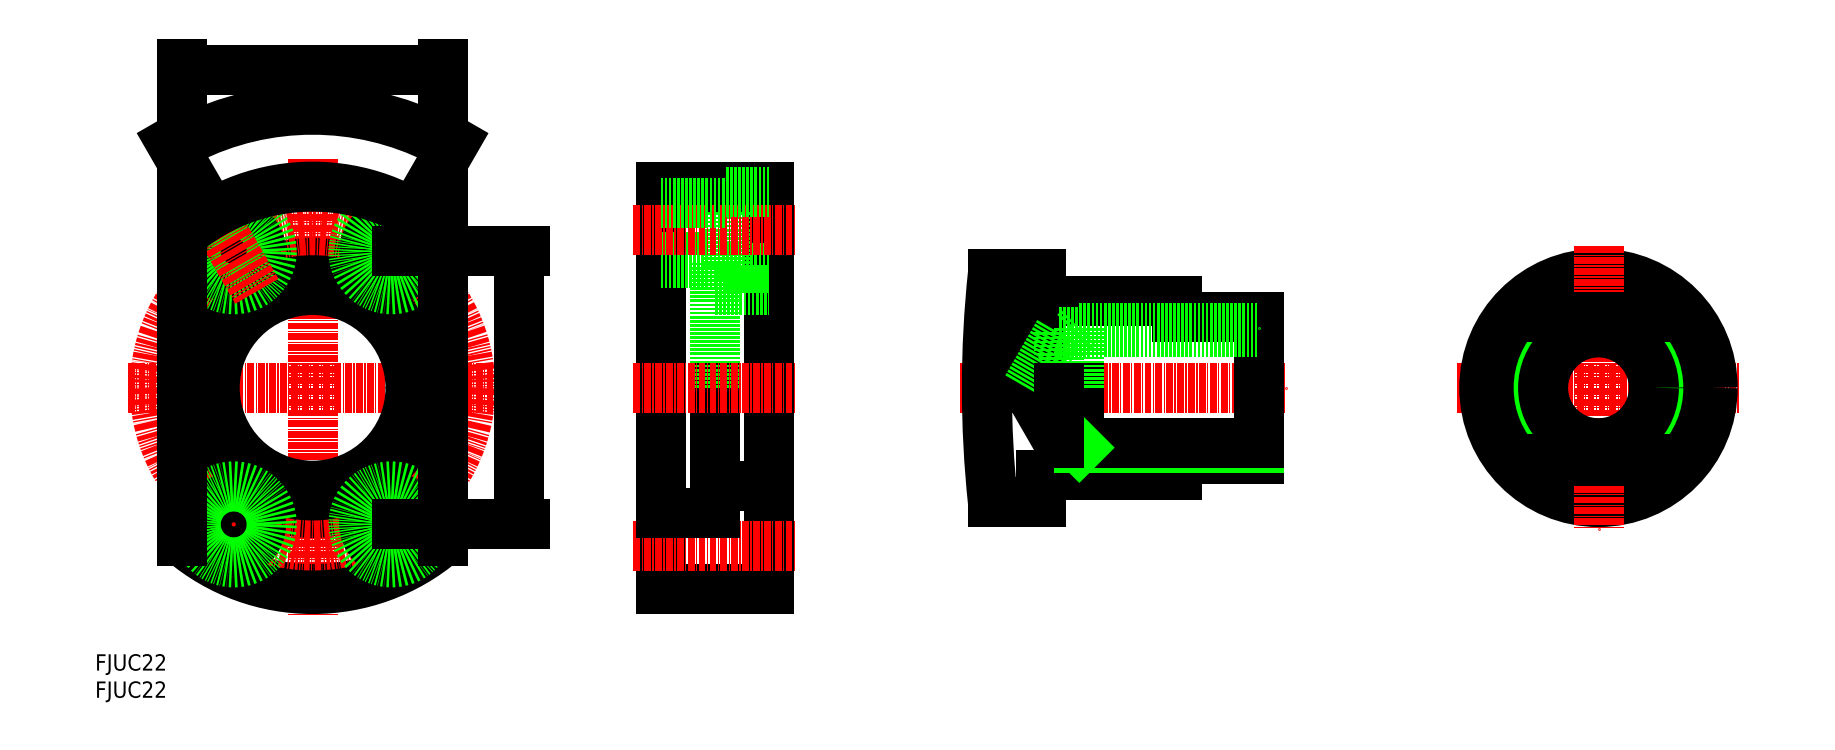
<metadata>
{"format":"dxf","ext":"dxf","renderer":"ezdxf+matplotlib","layout":"modelspace","background":"white","min_lineweight":24,"dpi":150}
</metadata>
<code>
0
SECTION
2
ENTITIES
0
INSERT
8
0
2
*U20
10
0
20
0
30
0
0
INSERT
8
0
2
*U21
10
0
20
0
30
0
0
LINE
8
0
10
124
20
94
30
0
11
124
21
20
31
0
0
LINE
8
0
10
116
20
93
30
0
11
116
21
79
31
0
0
LINE
8
0
10
104
20
94
30
0
11
104
21
20
31
0
0
LINE
8
0
10
124
20
20
30
0
11
104
21
20
31
0
0
LINE
8
0
10
114
20
34
30
0
11
114
21
57
31
0
0
LINE
8
CENTER
10
99
20
28
30
0
11
129
21
28
31
0
0
LINE
8
0
10
114
20
34
30
0
11
104
21
34
31
0
0
LINE
8
0
10
124
20
39
30
0
11
114
21
39
31
0
0
LINE
8
0
10
114
20
57
30
0
11
114
21
80
31
0
0
LINE
8
CENTER
10
99
20
57
30
0
11
129
21
57
31
0
0
LINE
8
0
10
116
20
79
30
0
11
124
21
79
31
0
0
LINE
8
0
10
114
20
75
30
0
11
124
21
75
31
0
0
LINE
8
0
10
104
20
81
30
0
11
116
21
81
31
0
0
LINE
8
0
10
104
20
80
30
0
11
114
21
80
31
0
0
LINE
8
0
10
104
20
94
30
0
11
124
21
94
31
0
0
LINE
8
CENTER
10
99
20
86
30
0
11
129
21
86
31
0
0
LINE
8
0
10
116
20
93
30
0
11
124
21
93
31
0
0
LINE
8
0
10
104
20
91
30
0
11
116
21
91
31
0
0
LINE
8
CENTER
10
6
20
57
30
0
11
74
21
57
31
0
0
LINE
8
CENTER
10
40
20
99
30
0
11
40
21
15
31
0
0
ARC
8
0
10
40
20
57
30
0
40
37
50
229.6
51
310.4
0
CIRCLE
8
0
10
40
20
57
30
0
40
23
0
CIRCLE
8
0
10
40
20
57
30
0
40
18
0
CIRCLE
8
CENTER
10
40
20
57
30
0
40
29
0
CIRCLE
8
0
10
25.5
20
82.11
30
0
40
5
0
CIRCLE
8
0
10
25.5
20
82.11
30
0
40
7
0
LINE
8
CENTER
10
21.25
20
89.48
30
0
11
29.75
21
74.75
31
0
0
LINE
8
CENTER
10
21.25
20
24.52
30
0
11
29.75
21
39.25
31
0
0
CIRCLE
8
0
10
25.5
20
31.89
30
0
40
5
0
CIRCLE
8
0
10
25.5
20
31.89
30
0
40
7
0
LINE
8
CENTER
10
58.75
20
24.52
30
0
11
50.25
21
39.25
31
0
0
CIRCLE
8
0
10
54.5
20
31.89
30
0
40
5
0
CIRCLE
8
0
10
54.5
20
31.89
30
0
40
7
0
LINE
8
CENTER
10
58.75
20
89.48
30
0
11
50.25
21
74.75
31
0
0
CIRCLE
8
0
10
54.5
20
82.11
30
0
40
5
0
CIRCLE
8
0
10
54.5
20
82.11
30
0
40
7
0
LINE
8
0
10
64
20
28.84
30
0
11
64
21
85.16
31
0
0
LINE
8
0
10
16
20
28.84
30
0
11
16
21
85.16
31
0
0
ARC
8
0
10
40
20
57
30
0
40
37
50
49.56
51
130.4
0
DIMENSION
8
0
2
*D9
10
64
20
115.5
30
0
11
40
21
118
31
0
70
     0
13
16
23
85.16
33
0
14
64
24
85.16
34
0
0
DIMENSION
8
0
2
*D10
10
78.03
20
31.89
30
0
11
75.53
21
57
31
0
70
     0
13
54.5
23
82.11
33
0
14
54.5
24
31.89
34
0
50
90
0
DIMENSION
8
0
2
*D11
10
50.25
20
74.75
30
0
11
40
21
110.6
31
0
70
     2
13
21.25
23
89.48
33
0
14
29.75
24
74.75
34
0
15
58.75
25
89.48
35
0
16
48.88
26
107.4
36
0
0
LINE
8
0
10
174
20
73
30
0
11
199
21
73
31
0
0
LINE
8
0
10
174
20
41
30
0
11
199
21
41
31
0
0
LINE
8
CENTER
10
159
20
57
30
0
11
219
21
57
31
0
0
ARC
8
0
10
364
20
57
30
0
40
200
50
174
51
186
0
LINE
8
0
10
174
20
36
30
0
11
174
21
41
31
0
0
LINE
8
0
10
165.1
20
36
30
0
11
174
21
36
31
0
0
LINE
8
0
10
174
20
57
30
0
11
174
21
78
31
0
0
LINE
8
0
10
165.1
20
78
30
0
11
165.1
21
57
31
0
0
LINE
8
0
10
165.1
20
78
30
0
11
174
21
78
31
0
0
LINE
8
0
10
214
20
70
30
0
11
214
21
44
31
0
0
LINE
8
0
10
199
20
44
30
0
11
214
21
44
31
0
0
LINE
8
0
10
199
20
44
30
0
11
199
21
41
31
0
0
LINE
8
0
10
199
20
70
30
0
11
214
21
70
31
0
0
LINE
8
0
10
199
20
73
30
0
11
199
21
70
31
0
0
LINE
8
0
10
177.2
20
67.19
30
0
11
177.2
21
57
31
0
0
LINE
8
0
10
171.4
20
57
30
0
11
177.2
21
46.81
31
0
0
LINE
8
0
10
181
20
57
30
0
11
181
21
46
31
0
0
LINE
8
0
10
181
20
46
30
0
11
214
21
46
31
0
0
LINE
8
0
10
177.2
20
46.81
30
0
11
214
21
46.81
31
0
0
LINE
8
0
10
180.2
20
46.81
30
0
11
181
21
46
31
0
0
LINE
8
0
10
181
20
68
30
0
11
214
21
68
31
0
0
LINE
8
0
10
177.2
20
67.19
30
0
11
214
21
67.19
31
0
0
LINE
8
0
10
180.2
20
67.19
30
0
11
181
21
68
31
0
0
LINE
8
0
10
181
20
68
30
0
11
181
21
57
31
0
0
LINE
8
0
10
171.4
20
57
30
0
11
177.2
21
67.19
31
0
0
LINE
8
CENTER
10
250.5
20
57
30
0
11
302.5
21
57
31
0
0
CIRCLE
8
0
10
276.5
20
57
30
0
40
21
0
CIRCLE
8
0
10
276.5
20
57
30
0
40
16
0
LINE
8
CENTER
10
276.5
20
83
30
0
11
276.5
21
31
31
0
0
CIRCLE
8
0
10
276.5
20
57
30
0
40
11
0
CIRCLE
8
0
10
276.5
20
57
30
0
40
10.19
0
LINE
8
0
10
267.1
20
44
30
0
11
285.8
21
44
31
0
0
LINE
8
0
10
267.1
20
70
30
0
11
285.8
21
70
31
0
0
LINE
8
0
10
177.2
20
57
30
0
11
177.2
21
46.81
31
0
0
ENDSEC
0
EOF

</code>
